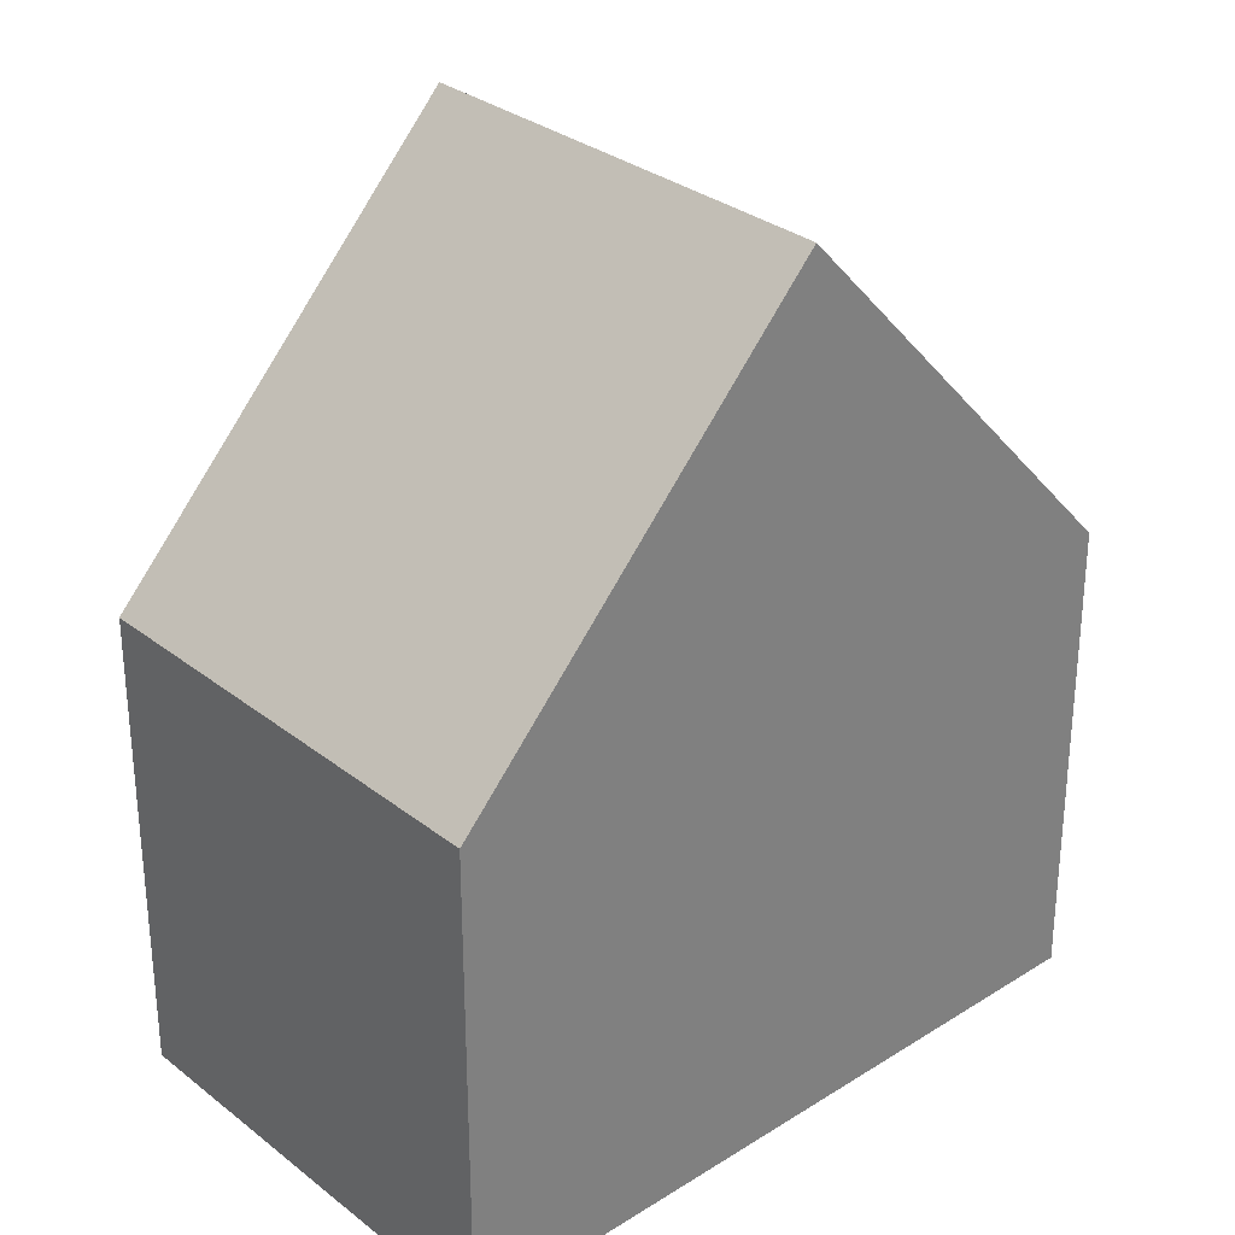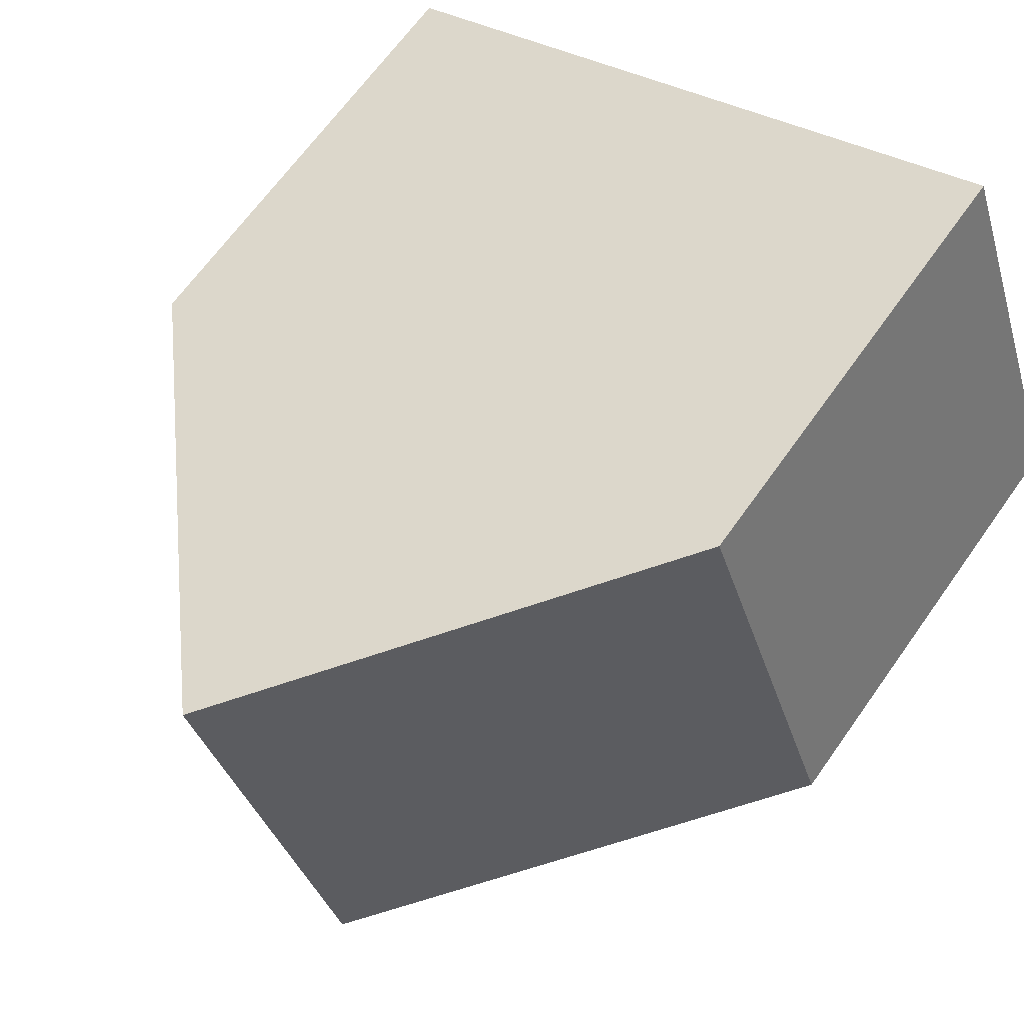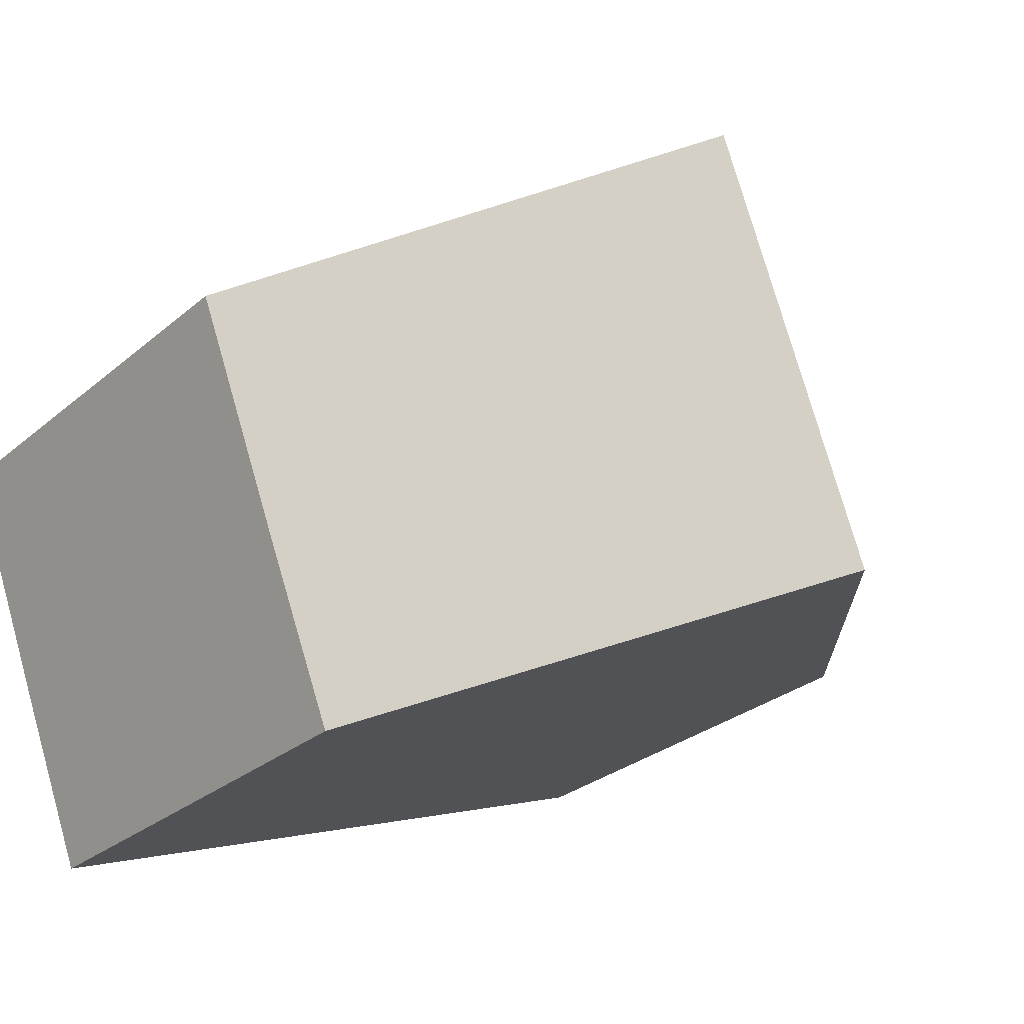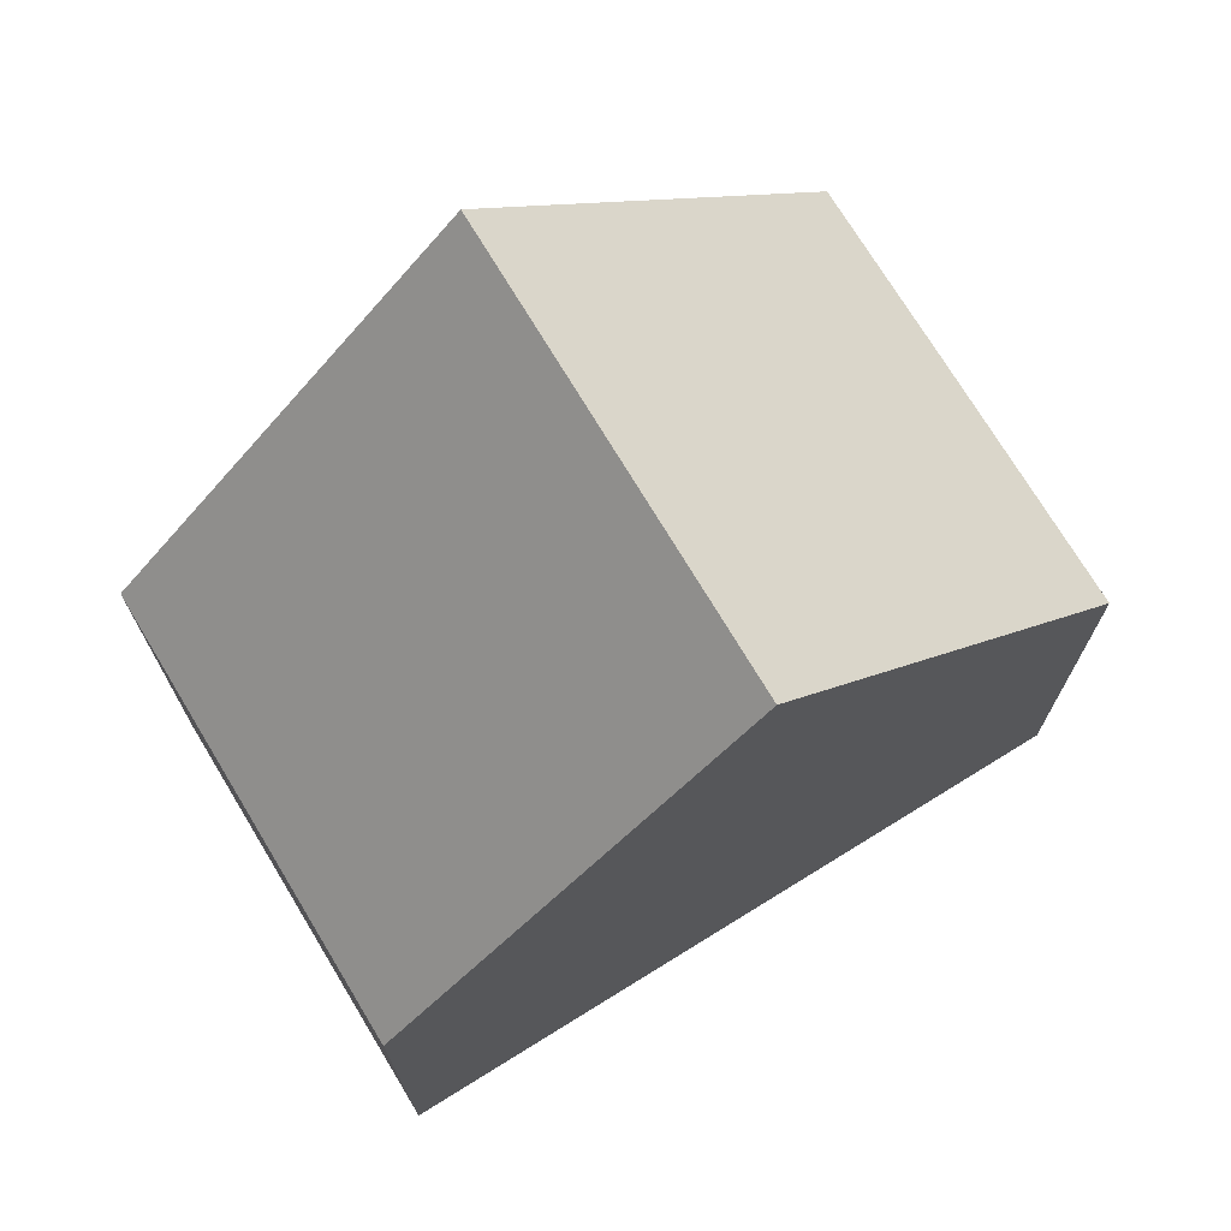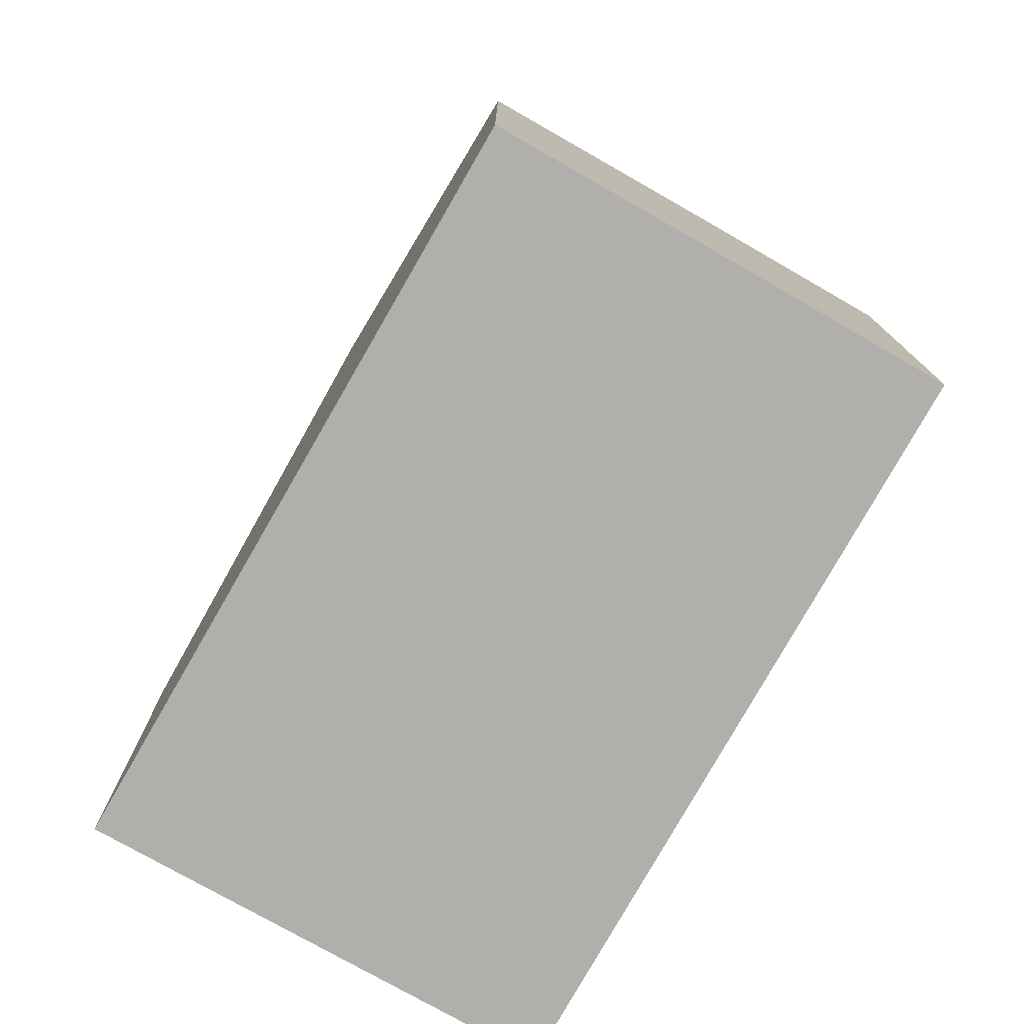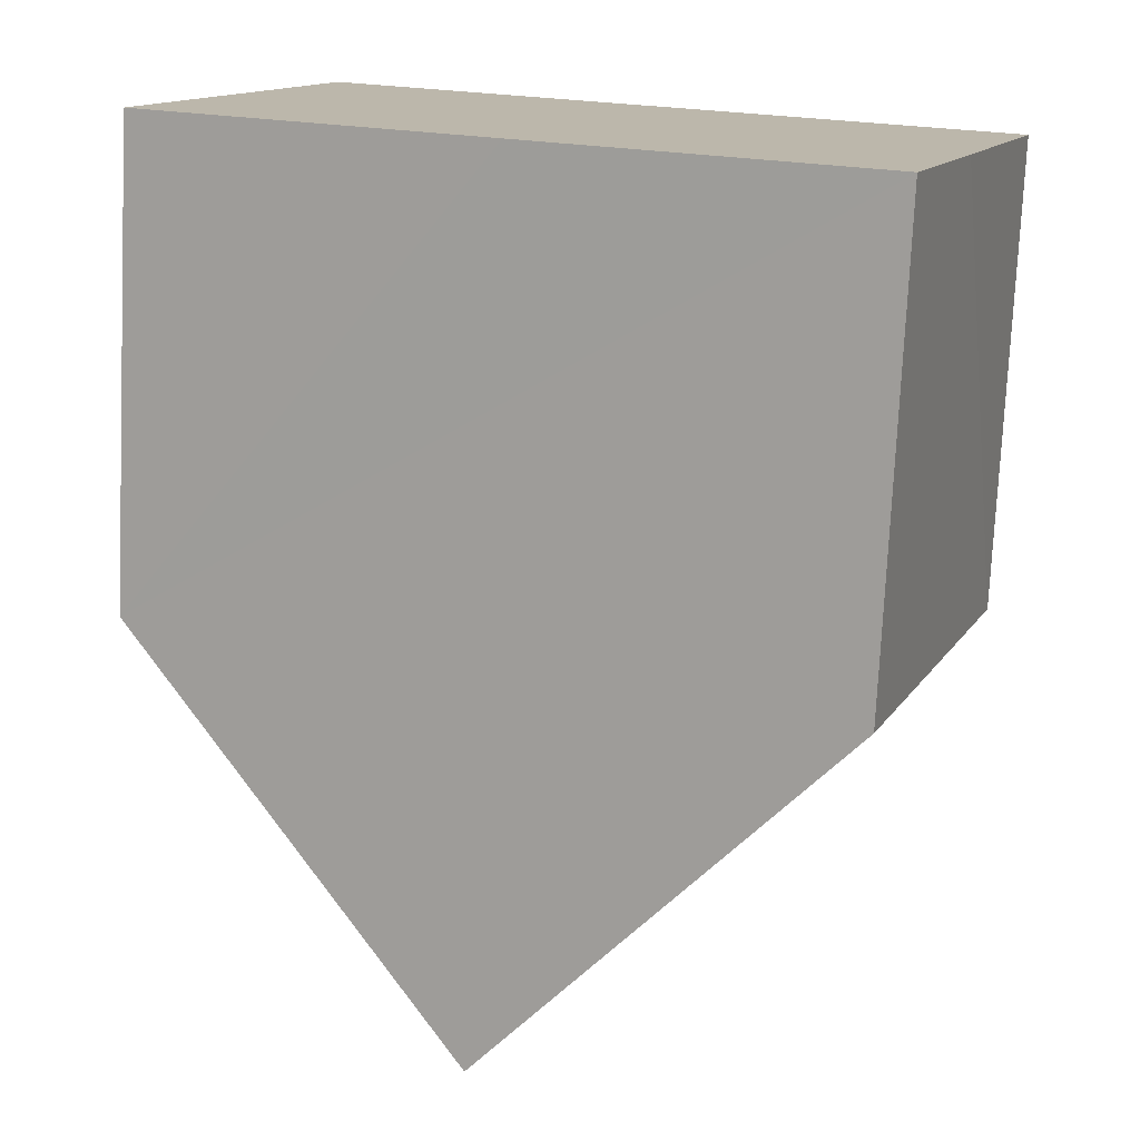
<metadata>
{"format":"obj","ext":"obj","renderer":"f3d","projection":"perspective","resolution":1024,"background":"white","views":[{"elev":30.6,"azim":-21.7,"up":"+Y"},{"elev":65.9,"azim":-144.7,"up":"+Z"},{"elev":-28.3,"azim":141.4,"up":"+Z"},{"elev":73.7,"azim":-11.1,"up":"+Y"},{"elev":-78.3,"azim":80.7,"up":"+Y"},{"elev":-76.0,"azim":-2.7,"up":"+Z"}]}
</metadata>
<code>
v  4.367 10.96 -1.61
v  9.579 6.037 -0.856
v  8.693 6.07 -3.204
v  10.72 6.012 2.211
v  6.353 10.96 3.855
v  0 6.023 3.688e-16
v  1.997 6.023 5.496
v  8.693 1.962e-16 -3.204
v  4.367 9.858e-17 -1.61
v  0 0 0
v  1.997 -3.365e-16 5.496
v  6.353 -2.361e-16 3.855
v  10.72 -1.354e-16 2.211
v  9.579 5.241e-17 -0.856
g defaultobject
f 1 2 3
f 2 1 4
f 4 1 5
f 6 5 1
f 5 6 7
f 3 6 1
f 6 3 8
f 6 8 9
f 6 9 10
f 10 7 6
f 7 10 11
f 7 4 5
f 4 7 11
f 4 11 12
f 4 12 13
f 2 8 3
f 8 2 4
f 8 4 14
f 14 4 13
f 9 11 10
f 11 9 12
f 12 9 8
f 12 8 13
f 13 8 14

</code>
